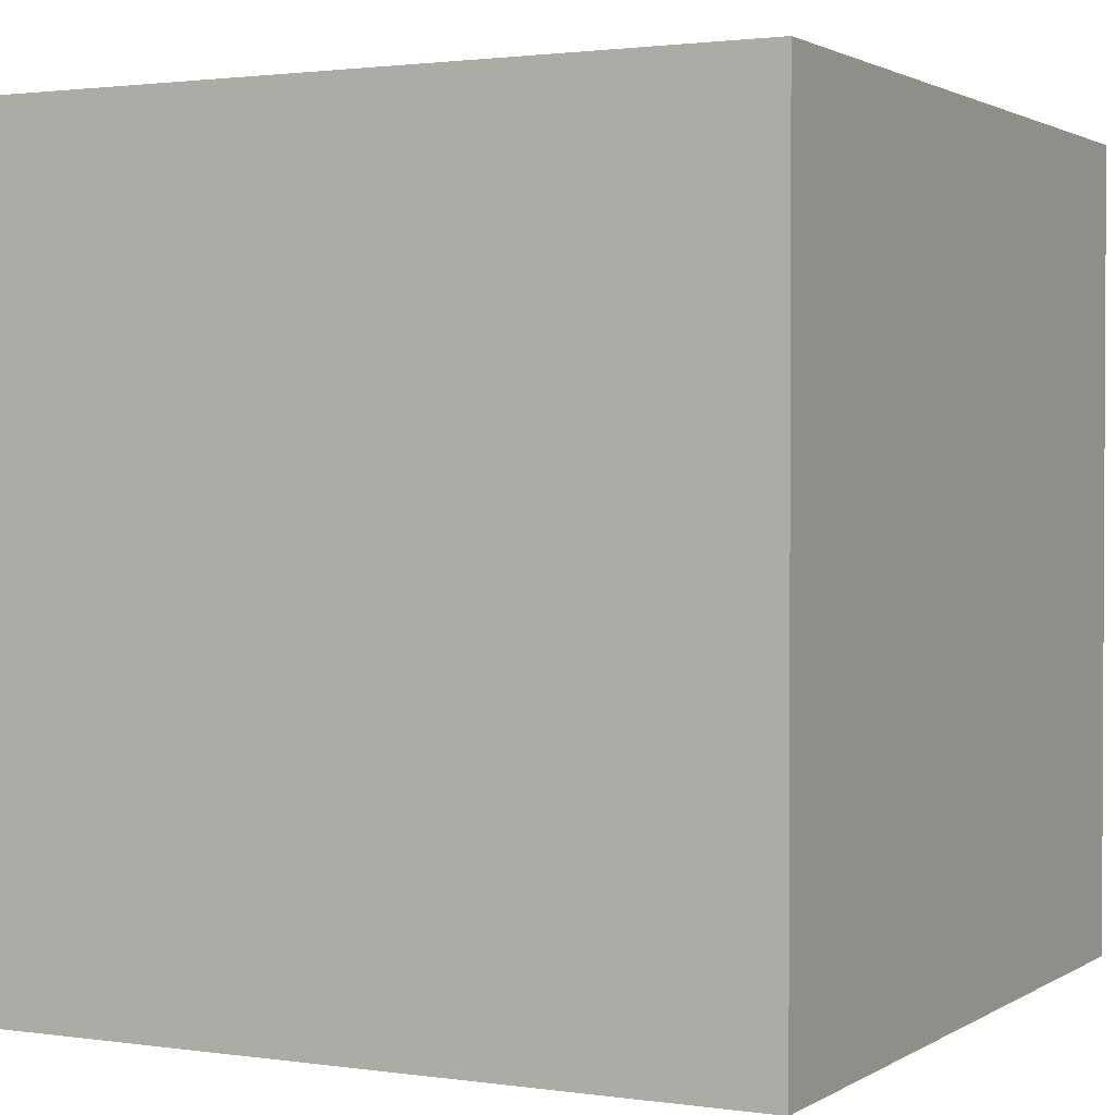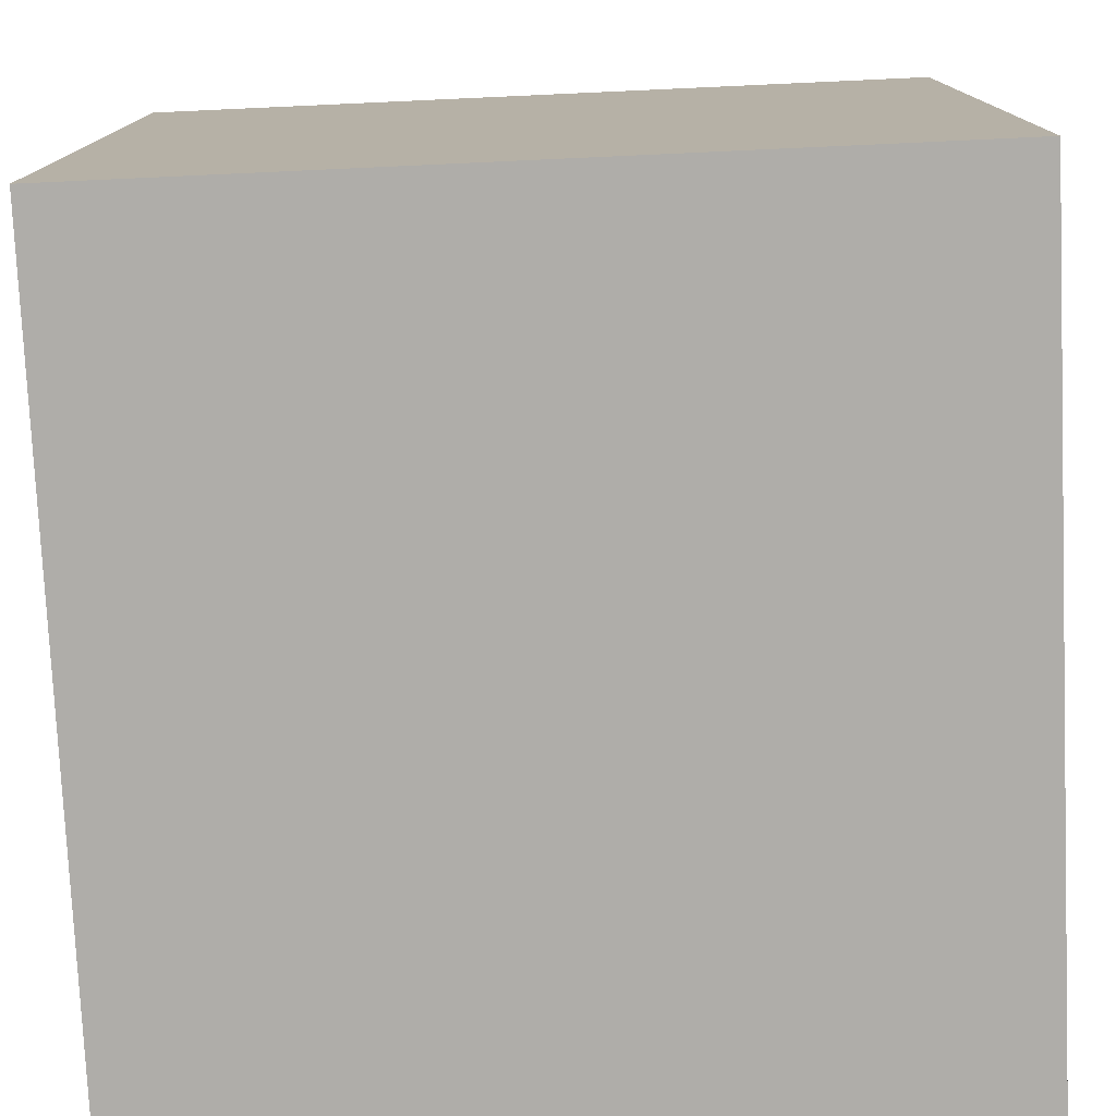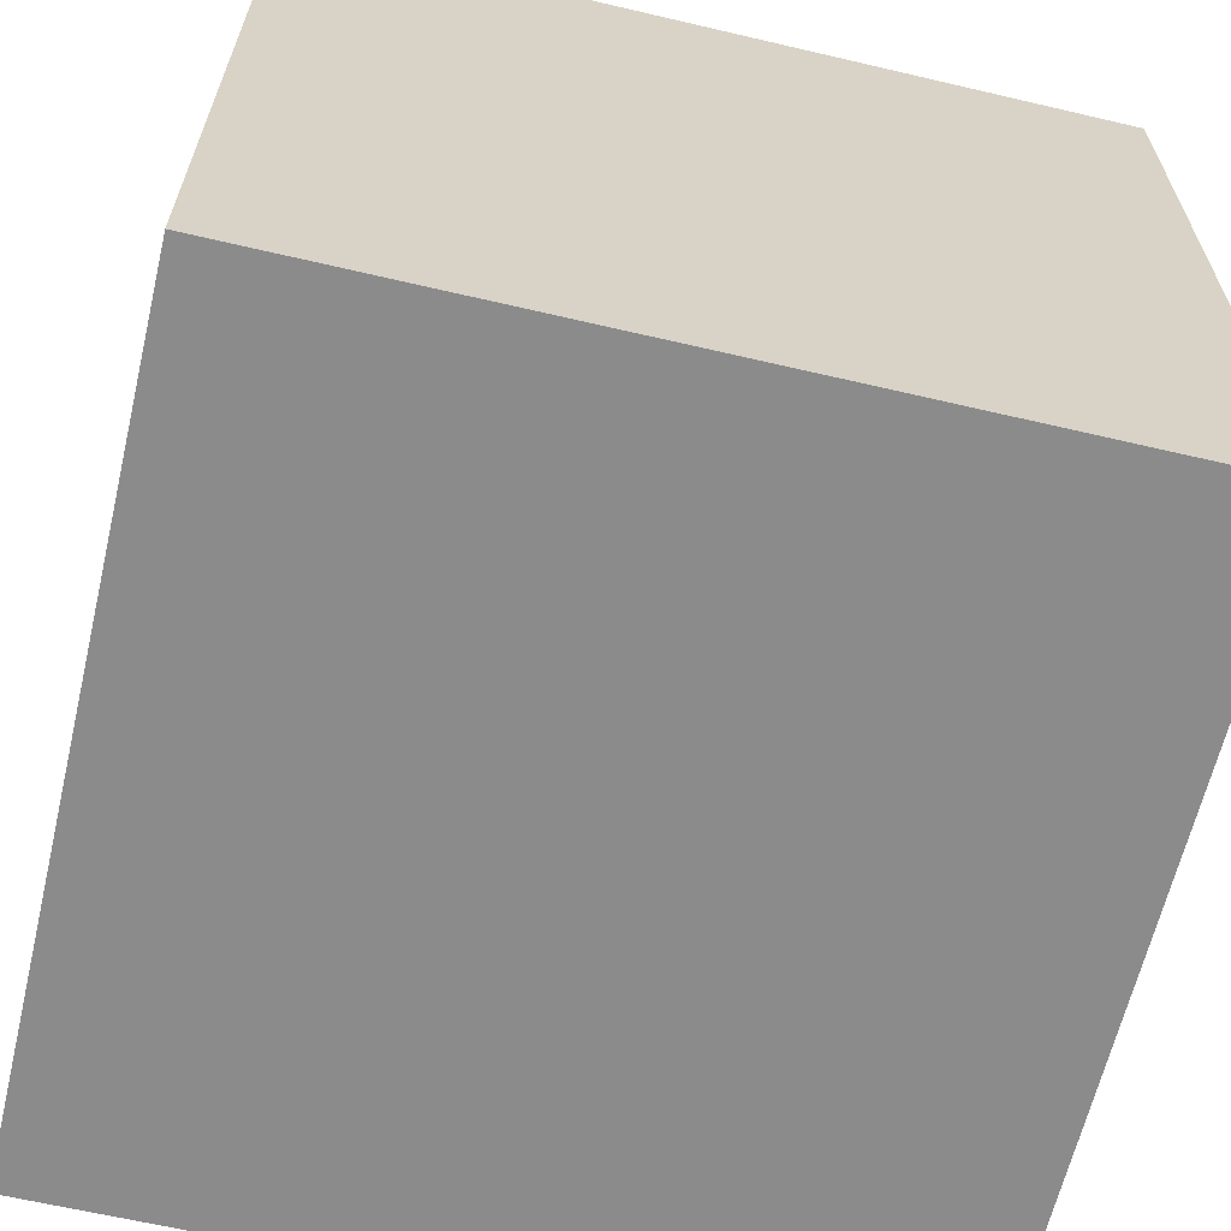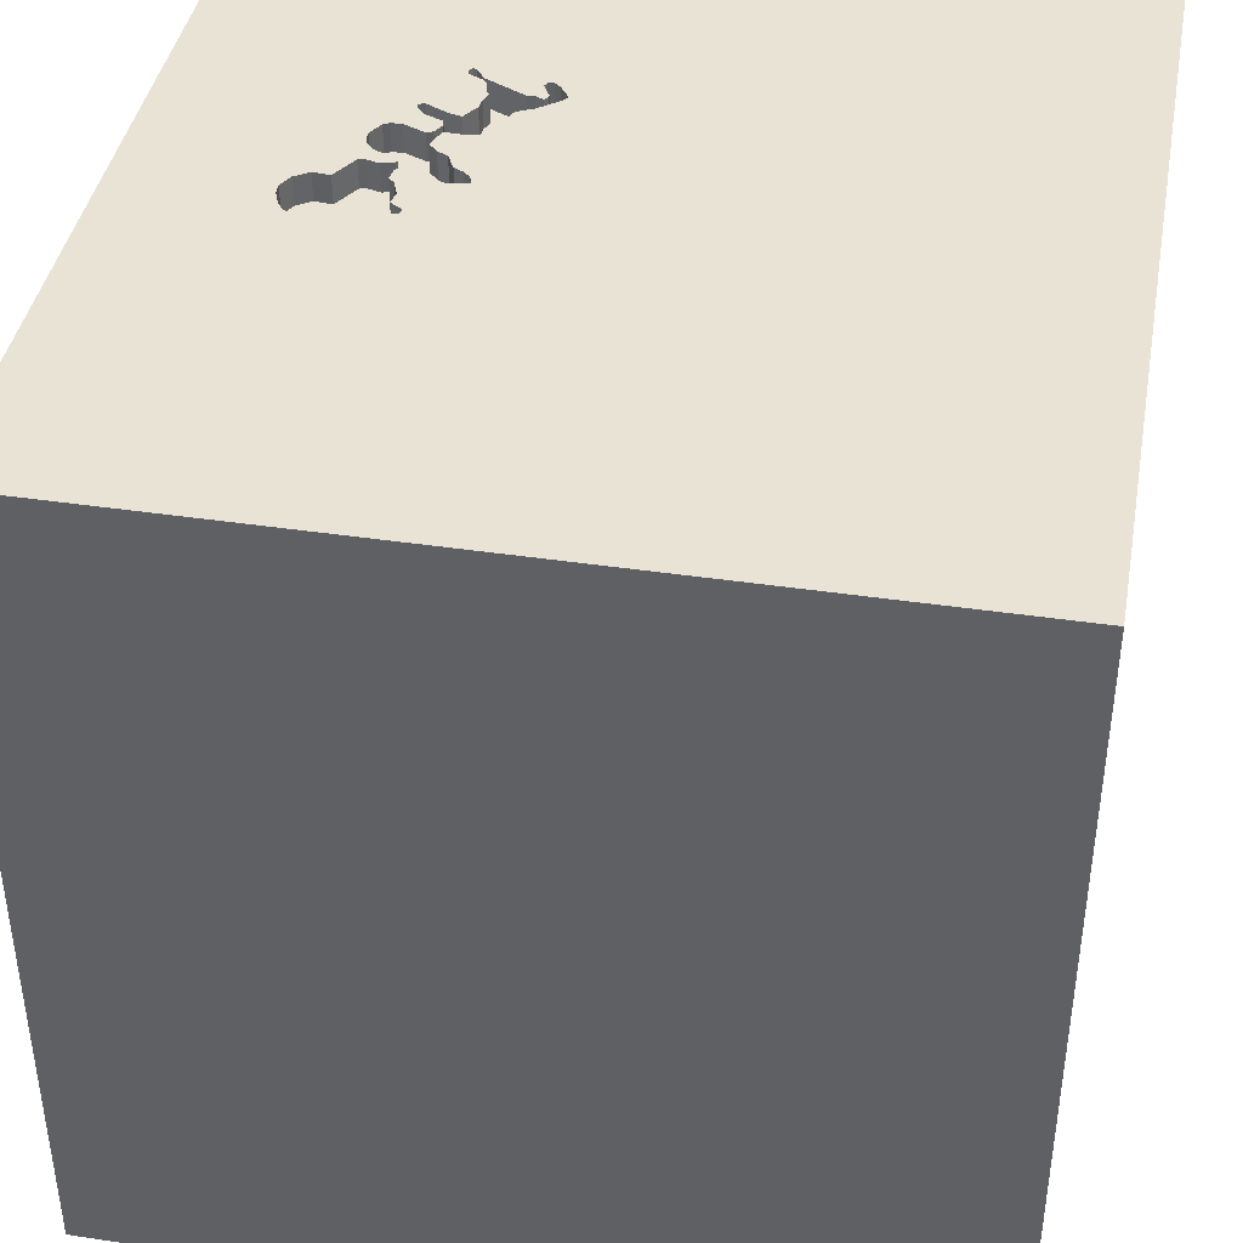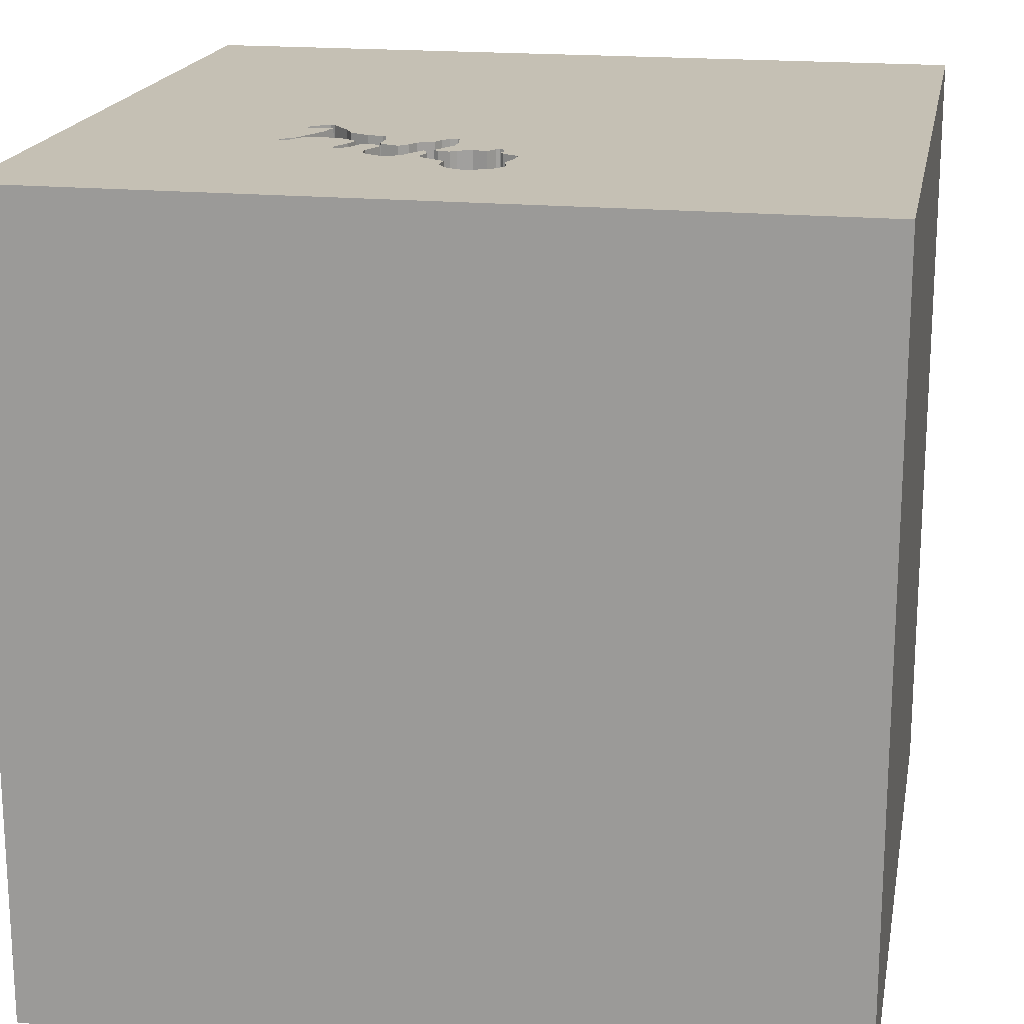
<metadata>
{"format":"obj","ext":"obj","renderer":"f3d","projection":"perspective","resolution":1024,"background":"white","views":[{"elev":1.7,"azim":-62.7,"up":"+Y"},{"elev":-77.4,"azim":2.6,"up":"+Z"},{"elev":-63.8,"azim":76.7,"up":"+Y"},{"elev":41.0,"azim":-169.7,"up":"+Y"},{"elev":18.4,"azim":100.5,"up":"+Y"}]}
</metadata>
<code>
o carriage_65
v 0.6983 1.5 -0.1002
v 0.6199 1.5 0.3483
v 0.6199 1.4 0.3483
v 0.5527 1.5 0.6845
v 0.3445 1.5 0.669
v 0.6046 1.5 0.4087
v 0.6046 1.4 0.4087
v 0.5155 1.5 0.347
v 0.6007 1.5 0.3857
v 0.5175 1.5 0.5224
v 0.7987 1.5 0.2563
v 0.6007 1.4 0.3857
v 0.6068 1.5 0.3125
v 0.6599 1.5 -0.03582
v 0.6599 1.4 -0.03582
v 0.537 1.5 0.6524
v 0.537 1.4 0.6524
v -1.055 -1.5 -0.3385
v -0.4924 1.5 0.08219
v -0.5697 -0.6999 -1.5
v 0.5226 1.5 0.08798
v 0.5226 1.4 0.08798
v 0.5949 1.5 0.3459
v 0.5949 1.4 0.3459
v 0.6187 1.5 0.2793
v 0.6187 1.4 0.2793
v 0.4556 1.5 0.106
v 0.4504 1.5 0.3714
v 0.5199 1.5 0.5018
v 0.5199 1.4 0.5018
v 0.8043 1.4 0.3065
v 0.3385 -1.055 1.5
v 0.4557 0.4687 1.5
v 0.625 -0 1.5
v 1.5 1.5 1.5
v 0.4557 -0.4427 1.5
v 0.1302 -1.5 -0.8333
v 0.4167 -1.5 0.4687
v 0.4557 -1.5 -0.2083
v -0.1042 -1.5 -1.5
v 0.2083 -1.5 -1.25
v 0.1042 -1.5 1.5
v 0.8529 1.5 -0.5941
v 0.3008 1.5 0.6518
v 0.2765 1.5 0.5867
v 0.4884 1.5 0.1545
v 0.625 1.5 1.12
v 0.3504 1.5 0.5249
v 0.5046 0.7454 -1.5
v 0.6819 1.5 0.3563
v 0.5246 1.5 0.6356
v 0.8408 1.5 -0.1319
v 0.8408 1.4 -0.1319
v 0.6867 1.5 0.1777
v 0.6867 1.4 0.1777
v -0.1823 -1.146 1.5
v 0 0.4687 1.5
v -0.05208 -0 1.5
v 0 -0.4688 1.5
v 0 -1.5 0.05208
v -0.05208 -1.5 1.276
v -0.1562 -1.5 -0.4167
v -0.05208 0.9896 1.5
v 0.5246 1.4 0.6356
v 0.8043 1.5 0.3065
v 0.4568 1.5 0.3589
v 0.4568 1.4 0.3589
v 0.5877 1.5 0.2476
v 0.5153 1.5 0.5414
v 0.6585 1.5 -0.09435
v 0.9162 1.5 -0.1457
v 0.9162 1.4 -0.1457
v 0.4556 1.4 0.106
v 0.7313 1.5 0.2033
v 0.7179 1.5 0.3724
v 1.5 -1.5 1.5
v 1.172 -1.5 -0.2214
v 1.276 1.5 0.2083
v 1.094 -0.2865 1.5
v 0.7765 1.5 0.3605
v 0.7765 1.4 0.3605
v 0.2765 1.4 0.5867
v 0.7971 1.5 -0.1492
v 0.7729 1.5 -0.1518
v 0.724 1.5 -0.15
v 0.724 1.4 -0.15
v 0.4435 1.5 0.4256
v 0.4435 1.4 0.4256
v 0.3539 1.5 0.5845
v 0.776 1.5 0.2289
v 0.776 1.4 0.2289
v 0.5677 1.5 0.705
v 0.5677 1.4 0.705
v 0.268 1.5 0.6033
v 0.268 1.4 0.6033
v 0.6897 1.5 0.1054
v 0.4598 1.5 0.0977
v 0.3531 1.5 0.6524
v 0.3531 1.4 0.6524
v 0.9791 1.5 0.01804
v 0.691 1.5 0.1694
v 0.5877 1.4 0.2476
v 0.6691 1.5 0.4366
v 0.6691 1.4 0.4366
v 0.9348 1.5 -0.1333
v 0.7971 1.4 -0.1492
v 0.3265 1.5 0.6019
v -0.5469 0.2148 1.5
v -0.4687 -1.5 0.1562
v -0.625 -1.5 -0.4688
v -0.3906 -1.5 0.625
v -0.4427 -0.5469 1.5
v -1.5 -1.5 -1.5
v -1.5 0.1823 0.4818
v -1.5 0.4427 -0.07812
v -1.5 0.2604 1.172
v -1.5 0.5859 -0.5208
v -1.5 -0.1042 -1.5
v -1.5 0.1042 -1.094
v -1.5 0 -0.4687
v -1.5 1.5 1.5
v -1.5 1.185 -0.1823
v -1.5 -0.5599 0.1823
v -1.5 -0.3385 -0.2083
v -1.5 -1.5 1.5
v -1.5 1.5 -1.5
v -1.5 -0.3646 1.094
v 0.6725 1.5 0.1441
v 0.8953 1.5 -0.1459
v 0.8953 1.4 -0.1459
v 0.766 1.5 0.3656
v 0.3265 1.4 0.6019
v 0.8328 1.5 0.1138
v 0.8039 1.5 0.1644
v 0.8039 1.4 0.1644
v 0.735 1.5 0.1552
v 0.735 1.4 0.1552
v 0.5369 1.5 0.6629
v 0.5217 1.5 0.1716
v 0.6205 1.5 -0.06136
v 0.5823 1.5 0.3499
v 0.5823 1.4 0.3499
v 0.5562 1.5 0.4416
v 0.5562 1.4 0.4416
v 0.8047 1.5 0.2752
v 0.8047 1.4 0.2752
v 0.4642 1.5 0.6255
v 0.6873 1.5 0.1254
v 0.6957 1.5 0.4871
v 0.6957 1.4 0.4871
v 0.5619 1.5 0.6653
v 0.6768 1.5 0.4931
v 0.6768 1.4 0.4931
v 0.4884 1.4 0.1545
v 0.691 1.4 0.1694
v 0.9514 1.5 -0.1223
v 0.9514 1.4 -0.1223
v 0.6814 1.5 -0.08782
v 0.6814 1.4 -0.08782
v 0.7809 1.5 0.1683
v 0.7809 1.4 0.1683
v 0.7324 1.5 -0.1562
v 0.7324 1.4 -0.1562
v 0.6061 1.5 0.4568
v 0.4598 1.4 0.0977
v 0.5153 1.4 0.5414
v 1.5 1.5 -1.5
v 1.5 0.8919 0.2458
v 1.5 1.5 0.1042
v 0.4325 1.5 0.6092
v 0.7555 1.5 0.3707
v 0.7555 1.4 0.3707
v 0.3445 1.4 0.669
v 0.6103 1.5 0.367
v 0.6229 1.5 -0.08641
v 0.6229 1.4 -0.08641
v -1.276 0.05208 1.5
v -1.146 -1.5 0.1823
v 0.3256 1.5 0.6751
v 0.3256 1.4 0.6751
v 0.5802 1.5 0.7114
v 0.5802 1.4 0.7114
v 0.6061 1.4 0.4568
v 0.8572 1.5 0.07097
v 0.8572 1.4 0.07097
v 0.5929 1.5 0.697
v 0.5929 1.4 0.697
v 0.6999 1.5 0.4788
v 0.4071 1.5 0.4963
v 0.4071 1.4 0.4963
v 0.3266 1.5 0.5915
v 0.3266 1.4 0.5915
v 0.6983 1.4 -0.1002
v 0.6713 1.5 0.06463
v 0.6713 1.4 0.06463
v 0.3393 1.5 0.577
v 0.3393 1.4 0.577
v 0.5147 1.5 0.5937
v 0.5147 1.4 0.5937
v 0.9919 1.5 -0.006888
v 0.9919 1.4 -0.006888
v 0.4636 1.5 0.1312
v 0.4636 1.4 0.1312
v 0.4504 1.4 0.3714
v 0.6825 1.5 0.4514
v 0.692 1.5 0.08577
v 0.692 1.4 0.08577
v 0.5155 1.4 0.347
v 0.6165 1.5 -0.07394
v 1.5 -1.5 -1.5
v 0.7281 1.5 -0.1531
v 0.8854 1.5 0.638
v 0.9902 1.5 -0.04453
v 0.3008 1.4 0.6518
v 0.641 1.5 0.3381
v 0.641 1.4 0.3381
v 0.6205 1.4 -0.06136
v 0.6999 1.4 0.4788
v 0.577 1.5 0.673
v 0.9902 1.4 -0.04453
v 0.579 1.5 0.09073
v 0.579 1.4 0.09073
v 0.3504 1.4 0.5249
v 0.9178 1.5 0.07585
v 0.651 1.5 0.01214
v 0.651 1.4 0.01214
v 0.5869 1.5 0.6781
v 0.5869 1.4 0.6781
v 0.5503 1.5 0.2283
v 0.5503 1.4 0.2283
v 0.6165 1.4 -0.07394
v 0.9699 1.5 -0.09701
v 0.5369 1.4 0.6629
v 0.5217 1.4 0.1716
v 0.7987 1.4 0.2563
v 0.6959 1.5 0.4662
v 0.5023 1.5 0.5768
v 0.5023 1.4 0.5768
v 0.6873 1.4 0.1254
v 0.574 1.5 0.7082
v 0.7179 1.4 0.3724
v 0.3684 1.5 0.592
v 0.3684 1.4 0.592
v 0.6585 1.4 -0.09435
v 0.9699 1.4 -0.09701
v 0.6725 1.4 0.1441
v 0.9662 1.5 0.04297
v 0.9662 1.4 0.04297
v 0.9178 1.4 0.07585
v 0.3914 1.5 0.588
v 0.3914 1.4 0.588
v 0.6959 1.4 0.4662
f 42 56 125
f 125 61 42
f 125 116 127
f 56 112 125
f 127 123 125
f 178 111 125
f 42 32 56
f 121 116 125
f 125 18 178
f 178 109 111
f 112 177 125
f 177 121 125
f 113 18 125
f 111 61 125
f 56 59 112
f 112 108 177
f 116 114 127
f 114 123 127
f 61 76 42
f 76 32 42
f 32 59 56
f 18 109 178
f 123 113 125
f 108 121 177
f 123 124 113
f 111 76 61
f 32 36 59
f 112 58 108
f 121 114 116
f 114 124 123
f 18 110 109
f 109 60 111
f 111 38 76
f 59 58 112
f 76 36 32
f 114 115 124
f 113 110 18
f 60 38 111
f 110 62 109
f 36 58 59
f 62 60 109
f 36 34 58
f 58 57 108
f 115 120 124
f 60 39 38
f 76 79 36
f 121 115 114
f 120 113 124
f 110 37 62
f 79 34 36
f 34 57 58
f 57 63 108
f 63 121 108
f 113 37 110
f 62 39 60
f 39 76 38
f 34 33 57
f 121 122 115
f 115 117 120
f 120 119 113
f 39 77 76
f 37 39 62
f 122 117 115
f 117 119 120
f 20 113 118
f 113 41 37
f 35 79 76
f 33 63 57
f 20 40 113
f 34 35 33
f 119 118 113
f 79 35 34
f 117 126 119
f 40 41 113
f 37 210 39
f 210 77 39
f 33 35 63
f 122 126 117
f 35 121 63
f 126 20 118
f 41 210 37
f 168 76 210
f 47 19 121
f 126 118 119
f 49 20 126
f 210 40 20
f 45 48 19
f 19 47 44
f 19 44 94
f 19 94 45
f 46 19 48
f 121 126 122
f 49 210 20
f 47 170 250
f 242 89 196
f 179 44 47
f 242 196 191
f 5 179 47
f 242 191 107
f 5 47 250
f 98 5 250
f 250 242 107
f 107 98 250
f 46 48 28
f 66 8 46
f 28 66 46
f 202 27 19
f 19 46 202
f 19 126 121
f 77 210 76
f 47 121 35
f 147 170 47
f 47 138 147
f 48 189 87
f 48 87 28
f 46 8 139
f 21 43 19
f 19 27 97
f 19 97 21
f 40 210 41
f 168 35 76
f 47 4 138
f 141 23 13
f 8 141 13
f 8 68 229
f 8 229 139
f 21 14 140
f 70 158 1
f 21 140 209
f 70 1 43
f 175 70 43
f 21 209 175
f 43 21 175
f 167 168 210
f 212 219 227
f 92 4 47
f 212 227 186
f 240 92 47
f 181 240 47
f 212 186 181
f 181 47 212
f 8 13 25
f 8 25 68
f 211 162 43
f 43 1 85
f 43 85 211
f 14 21 221
f 221 96 206
f 225 14 221
f 221 206 194
f 194 225 221
f 219 212 10
f 51 16 151
f 151 219 10
f 10 51 151
f 84 43 162
f 148 96 221
f 221 128 148
f 75 50 6
f 75 6 103
f 75 103 205
f 152 164 143
f 75 205 236
f 152 143 10
f 152 10 212
f 75 236 188
f 149 152 212
f 188 149 212
f 188 212 75
f 69 237 198
f 51 10 69
f 69 198 51
f 43 84 83
f 71 105 43
f 83 52 129
f 129 71 43
f 43 83 129
f 35 212 47
f 78 224 212
f 212 224 65
f 171 75 212
f 212 65 80
f 131 171 212
f 80 131 212
f 2 174 9
f 6 50 215
f 215 2 9
f 215 9 6
f 10 143 29
f 43 105 156
f 224 11 145
f 145 65 224
f 78 43 156
f 11 224 133
f 11 133 134
f 160 136 90
f 11 134 160
f 160 90 11
f 78 156 232
f 78 232 213
f 247 224 78
f 100 247 78
f 78 213 200
f 78 200 100
f 78 212 35
f 184 133 224
f 54 90 136
f 101 54 136
f 126 19 43
f 169 78 35
f 169 43 78
f 167 126 43
f 167 49 126
f 167 210 49
f 167 169 168
f 169 35 168
f 167 43 169
f 214 132 95
f 214 99 132
f 94 44 214
f 214 95 94
f 82 95 132
f 180 99 214
f 132 99 107
f 45 94 95
f 95 82 45
f 82 132 192
f 180 173 99
f 44 179 180
f 180 214 44
f 98 107 99
f 192 197 82
f 107 191 192
f 192 132 107
f 173 180 5
f 5 98 99
f 99 173 5
f 179 5 180
f 82 223 45
f 191 196 197
f 197 192 191
f 82 197 223
f 48 45 223
f 196 89 197
f 223 197 243
f 223 190 48
f 89 242 243
f 243 197 89
f 243 251 223
f 189 48 190
f 190 223 251
f 242 250 251
f 251 243 242
f 87 189 190
f 190 88 87
f 251 238 190
f 251 250 170
f 170 147 251
f 190 30 88
f 251 199 238
f 166 190 238
f 233 251 147
f 147 138 233
f 28 87 88
f 88 204 28
f 190 166 30
f 88 30 144
f 64 199 251
f 198 237 238
f 238 199 198
f 166 238 69
f 64 251 233
f 138 4 233
f 208 204 88
f 30 166 10
f 10 29 30
f 144 208 88
f 29 143 144
f 144 30 29
f 51 198 199
f 199 64 51
f 237 69 238
f 166 69 10
f 17 64 233
f 93 233 4
f 4 92 93
f 204 67 28
f 208 67 204
f 144 142 208
f 64 17 51
f 233 228 17
f 233 93 228
f 92 240 93
f 66 28 67
f 67 208 8
f 8 66 67
f 144 12 142
f 208 142 8
f 183 144 143
f 143 164 183
f 16 51 17
f 151 16 17
f 17 228 151
f 187 228 93
f 240 181 182
f 182 93 240
f 7 12 144
f 12 24 142
f 141 8 142
f 144 183 7
f 228 227 219
f 219 151 228
f 186 227 228
f 228 187 186
f 93 182 187
f 181 186 182
f 12 7 9
f 24 12 3
f 142 24 141
f 104 7 183
f 164 152 153
f 153 183 164
f 187 182 186
f 6 9 7
f 9 174 12
f 24 3 26
f 174 2 3
f 3 12 174
f 23 141 24
f 7 104 6
f 104 183 153
f 152 149 153
f 13 23 24
f 24 26 13
f 216 26 3
f 103 6 104
f 252 104 153
f 150 153 149
f 26 25 13
f 91 26 216
f 2 215 216
f 216 3 2
f 205 103 104
f 104 252 205
f 252 153 150
f 149 188 150
f 68 25 26
f 26 102 68
f 26 91 55
f 91 216 241
f 215 50 216
f 236 205 252
f 150 218 252
f 218 150 188
f 26 55 102
f 55 91 74
f 74 90 54
f 74 54 55
f 31 91 241
f 241 216 50
f 50 75 241
f 252 218 236
f 188 236 218
f 102 230 68
f 55 246 102
f 90 74 91
f 54 101 55
f 31 146 91
f 241 172 31
f 229 68 230
f 246 230 102
f 155 246 55
f 11 90 91
f 91 235 11
f 155 55 101
f 65 145 146
f 146 31 65
f 91 146 235
f 75 171 172
f 172 241 75
f 31 172 81
f 230 234 229
f 234 230 246
f 239 246 155
f 101 136 155
f 145 11 235
f 235 146 145
f 171 131 172
f 31 81 65
f 131 80 81
f 81 172 131
f 139 229 234
f 222 234 246
f 148 128 246
f 246 239 148
f 239 155 137
f 137 155 136
f 80 65 81
f 234 154 46
f 46 139 234
f 234 222 22
f 222 246 128
f 128 221 222
f 239 137 207
f 136 160 137
f 154 234 22
f 22 222 221
f 221 21 22
f 96 148 239
f 239 207 96
f 207 137 185
f 161 137 160
f 154 203 46
f 154 22 203
f 21 97 22
f 207 206 96
f 207 185 15
f 161 185 137
f 160 134 161
f 202 46 203
f 165 203 22
f 165 22 97
f 194 206 207
f 207 195 194
f 207 15 195
f 193 15 185
f 135 185 161
f 135 161 134
f 203 73 202
f 165 73 203
f 97 27 165
f 15 226 195
f 15 193 159
f 53 193 185
f 185 135 133
f 133 184 185
f 134 133 135
f 27 202 73
f 73 165 27
f 195 226 194
f 14 225 226
f 226 15 14
f 15 159 244
f 1 158 159
f 159 193 1
f 53 106 193
f 185 220 53
f 184 224 185
f 225 194 226
f 217 15 244
f 244 159 70
f 158 70 159
f 106 53 83
f 86 193 106
f 248 220 185
f 53 220 245
f 249 185 224
f 140 14 15
f 15 217 140
f 244 176 217
f 70 175 244
f 193 86 85
f 85 1 193
f 52 83 53
f 106 83 84
f 86 106 163
f 248 201 220
f 185 249 248
f 53 245 130
f 245 220 232
f 176 244 175
f 217 176 231
f 129 52 53
f 53 130 129
f 84 162 163
f 163 106 84
f 211 85 86
f 86 163 211
f 100 200 201
f 201 248 100
f 220 201 213
f 224 247 248
f 248 249 224
f 157 130 245
f 213 232 220
f 245 232 156
f 217 231 140
f 175 209 176
f 231 176 209
f 163 162 211
f 247 100 248
f 200 213 201
f 130 157 72
f 157 245 156
f 209 140 231
f 130 72 129
f 105 71 72
f 72 157 105
f 157 156 105
f 71 129 72

</code>
